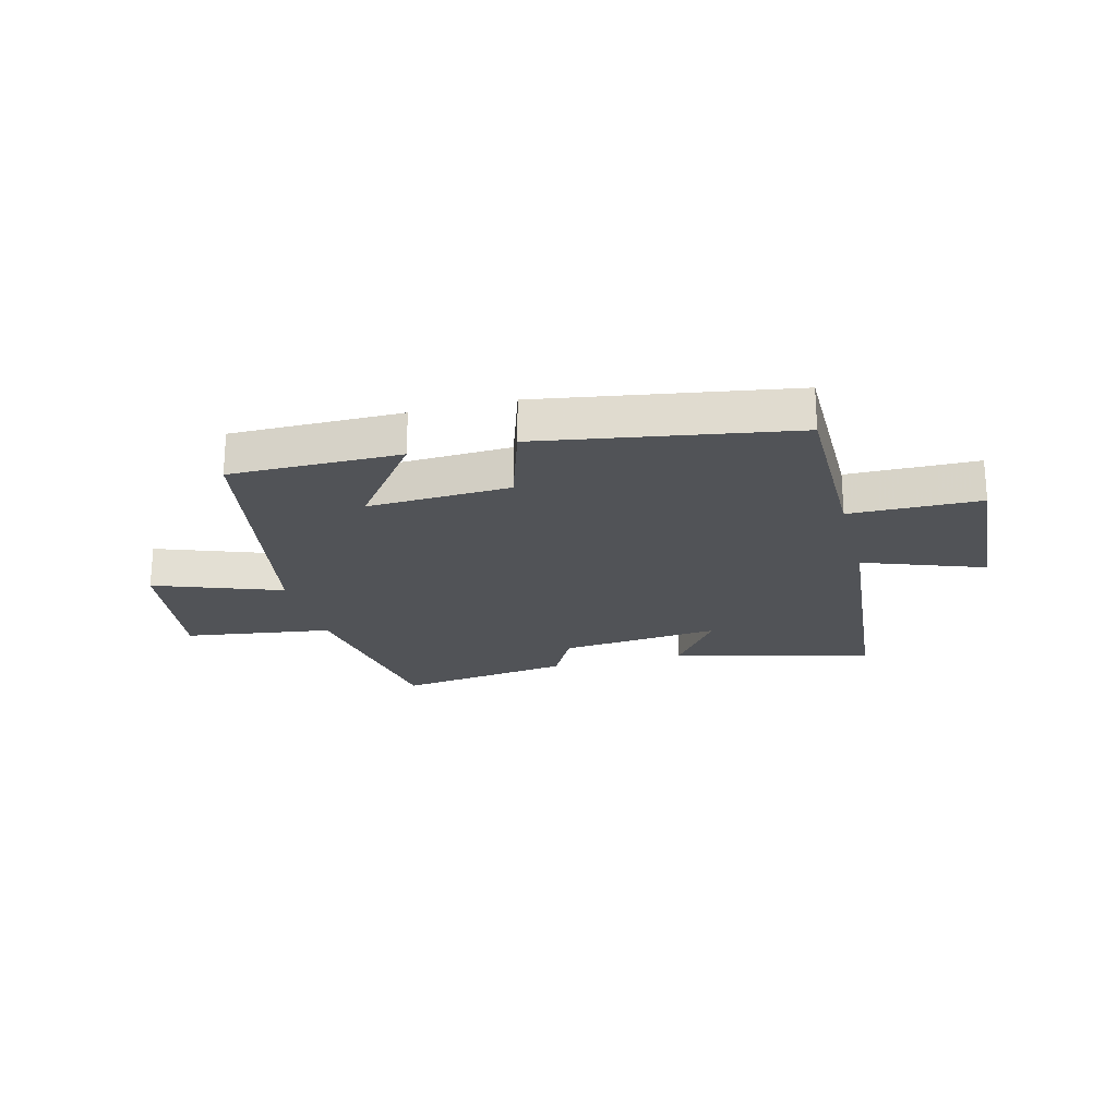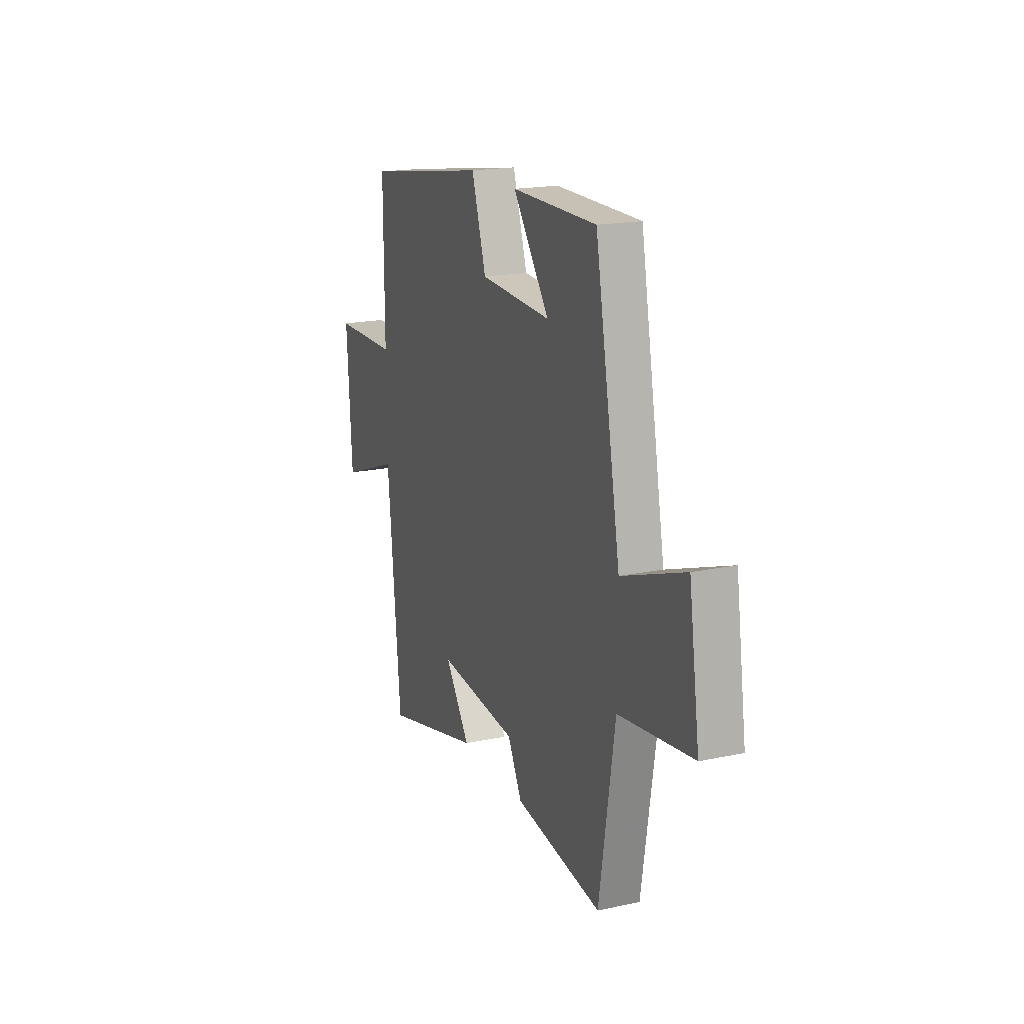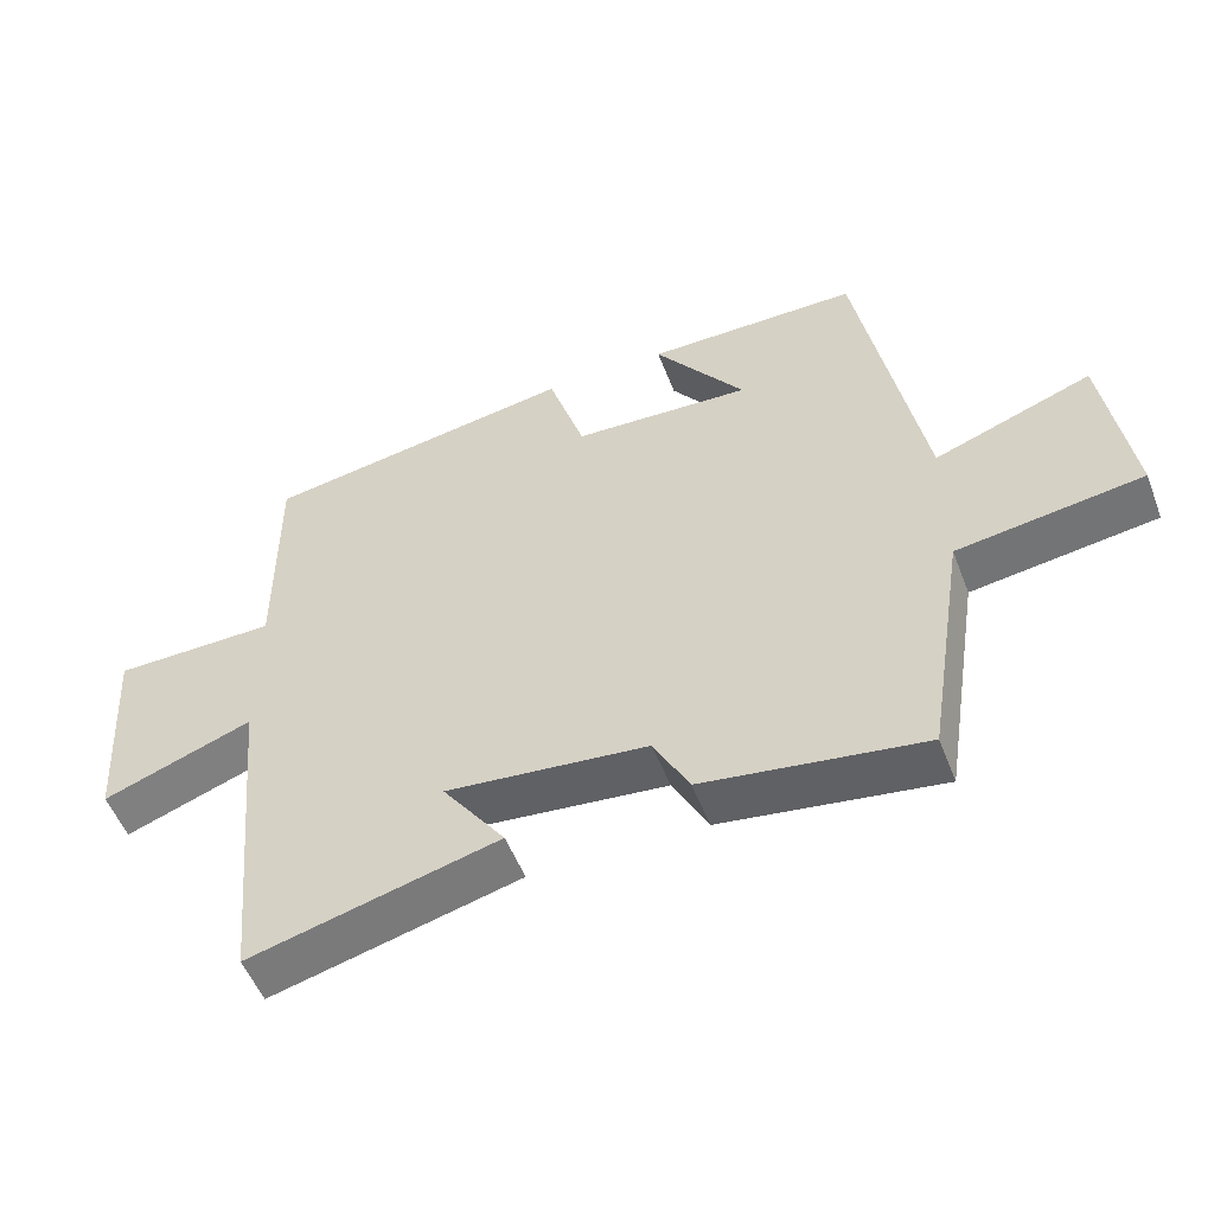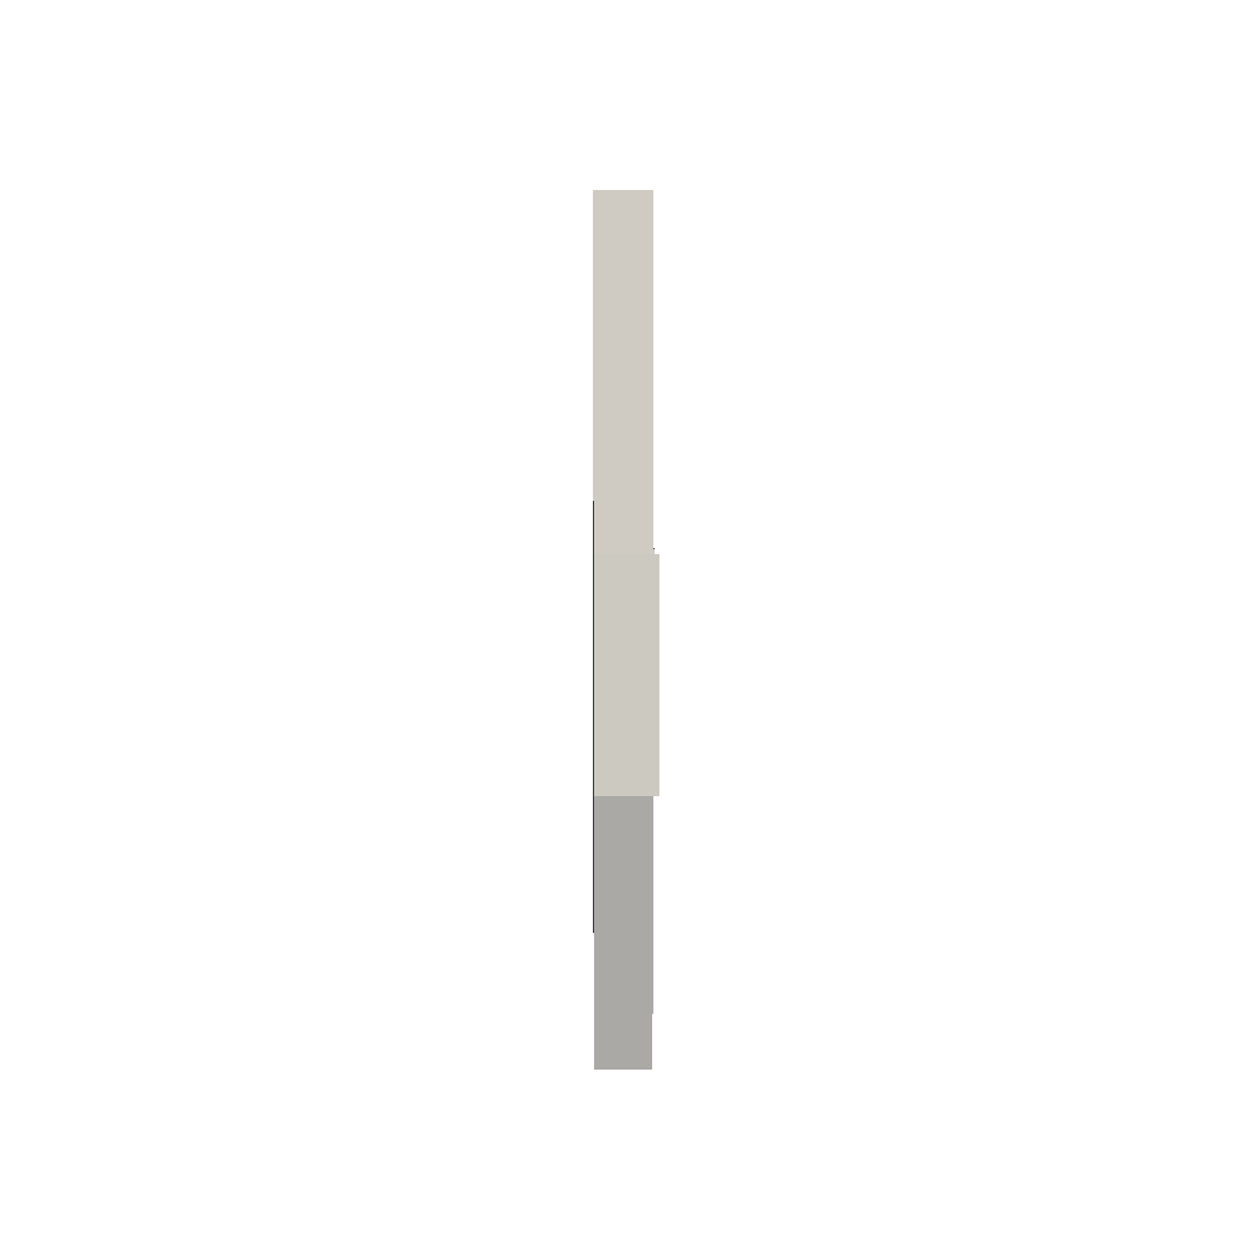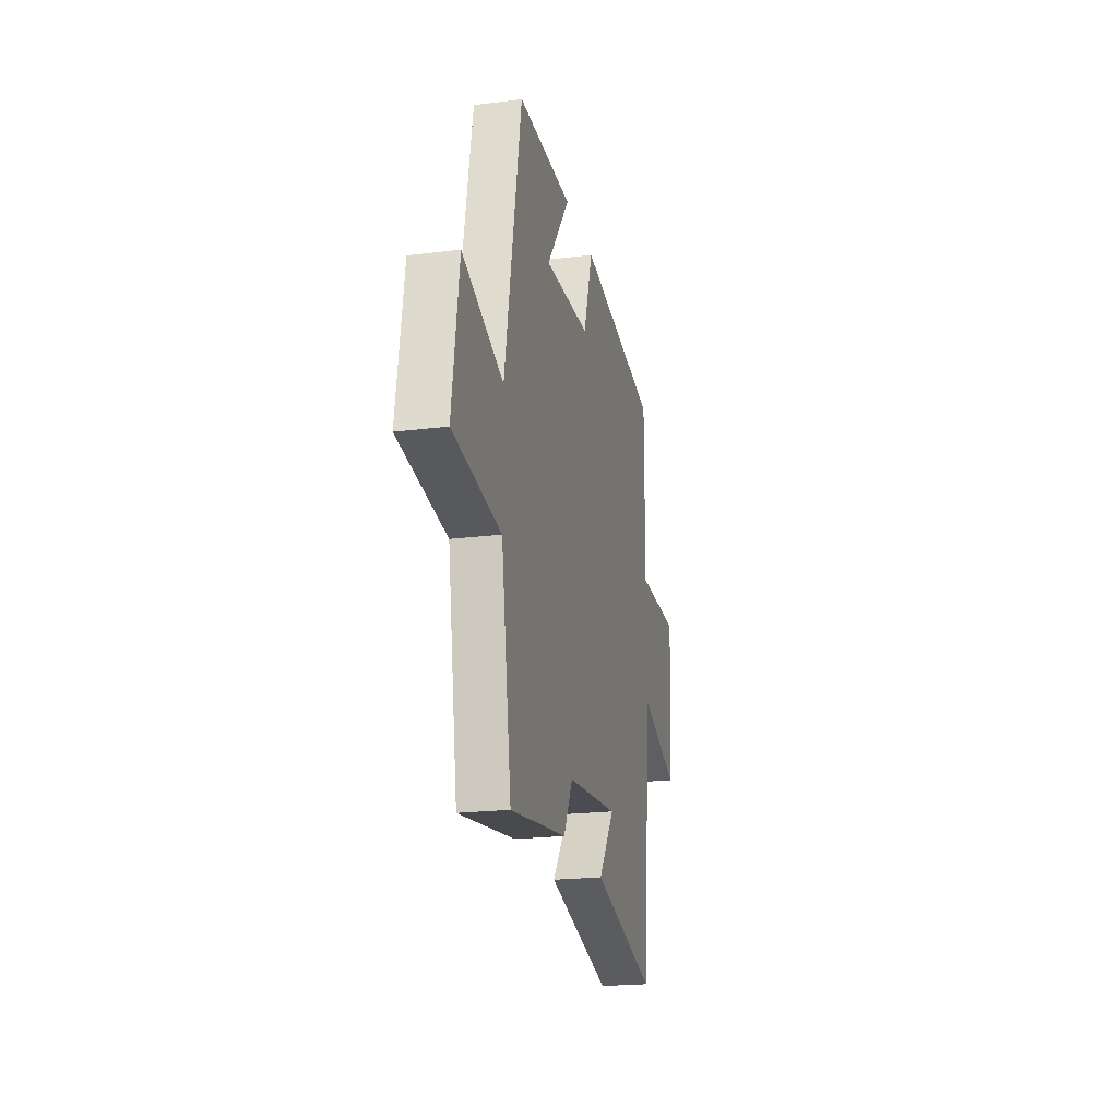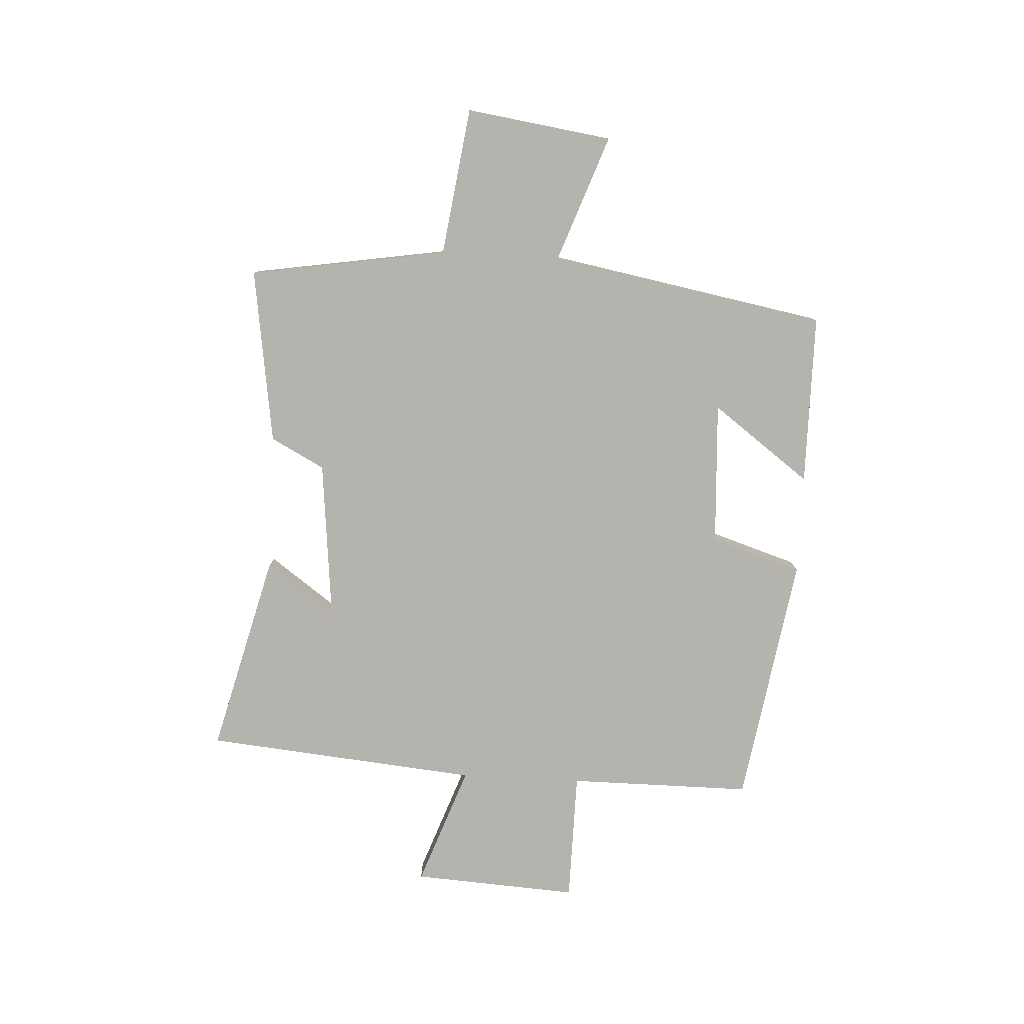
<metadata>
{"format":"obj","ext":"obj","renderer":"f3d","projection":"perspective","resolution":1024,"background":"white","views":[{"elev":-22.2,"azim":14.5,"up":"+Y"},{"elev":18.6,"azim":-112.2,"up":"+Z"},{"elev":-52.7,"azim":-159.2,"up":"+Z"},{"elev":5.7,"azim":-90.6,"up":"+Z"},{"elev":-21.1,"azim":-77.3,"up":"+Z"},{"elev":-80.0,"azim":-92.9,"up":"+Y"}]}
</metadata>
<code>
v 0.501 0.07 0.428
v 0.5 0.07 0.107
v 0.728 0.07 0.104
v 0.71 0.07 -0.186
v 0.5 0.07 -0.109
v 0.454 0.07 -0.59
v 0.106 0.07 -0.5
v 0.194 0.07 -0.378
v -0.088 0.07 -0.406
v -0.138 0.07 -0.5
v -0.445 0.07 -0.544
v -0.5 0.07 -0.197
v -0.759 0.07 -0.16
v -0.721 0.07 0.096
v -0.5 0.07 0.015
v -0.41 0.07 0.5
v -0.112 0.07 0.5
v -0.239 0.07 0.329
v 0.011 0.07 0.341
v 0.062 0.07 0.5
v 0.501 0 0.428
v 0.5 0 0.107
v 0.728 0 0.104
v 0.71 0 -0.186
v 0.5 0 -0.109
v 0.454 0 -0.59
v 0.106 0 -0.5
v 0.194 0 -0.378
v -0.088 0 -0.406
v -0.138 0 -0.5
v -0.445 0 -0.544
v -0.5 0 -0.197
v -0.759 0 -0.16
v -0.721 0 0.096
v -0.5 0 0.015
v -0.41 0 0.5
v -0.112 0 0.5
v -0.239 0 0.329
v 0.011 0 0.341
v 0.062 0 0.5
f 19 20 1 2
f 18 19 2
f 15 16 17 18
f 15 18 2
f 12 13 14 15
f 9 10 11 12
f 8 9 12 15
f 5 6 7 8
f 5 8 15 2
f 2 3 4 5
f 22 21 40 39
f 22 39 38
f 38 37 36 35
f 22 38 35
f 35 34 33 32
f 32 31 30 29
f 35 32 29 28
f 28 27 26 25
f 22 35 28 25
f 25 24 23 22
f 1 21 22 2
f 2 22 23 3
f 3 23 24 4
f 4 24 25 5
f 5 25 26 6
f 6 26 27 7
f 7 27 28 8
f 8 28 29 9
f 9 29 30 10
f 10 30 31 11
f 11 31 32 12
f 12 32 33 13
f 13 33 34 14
f 14 34 35 15
f 15 35 36 16
f 16 36 37 17
f 17 37 38 18
f 18 38 39 19
f 19 39 40 20
f 20 40 21 1

</code>
